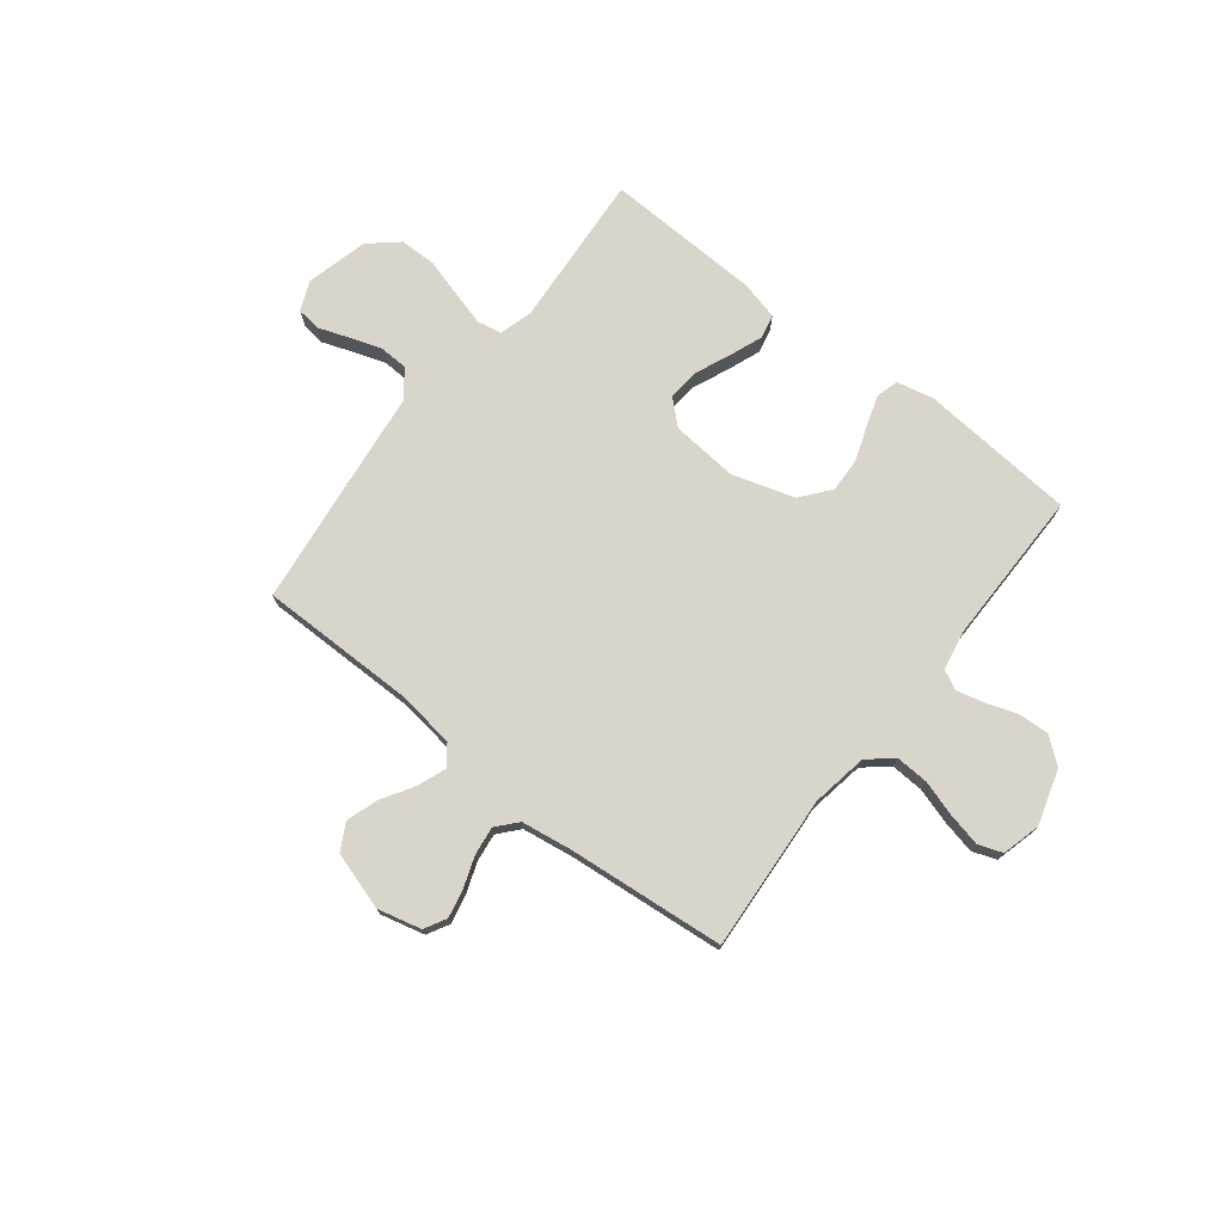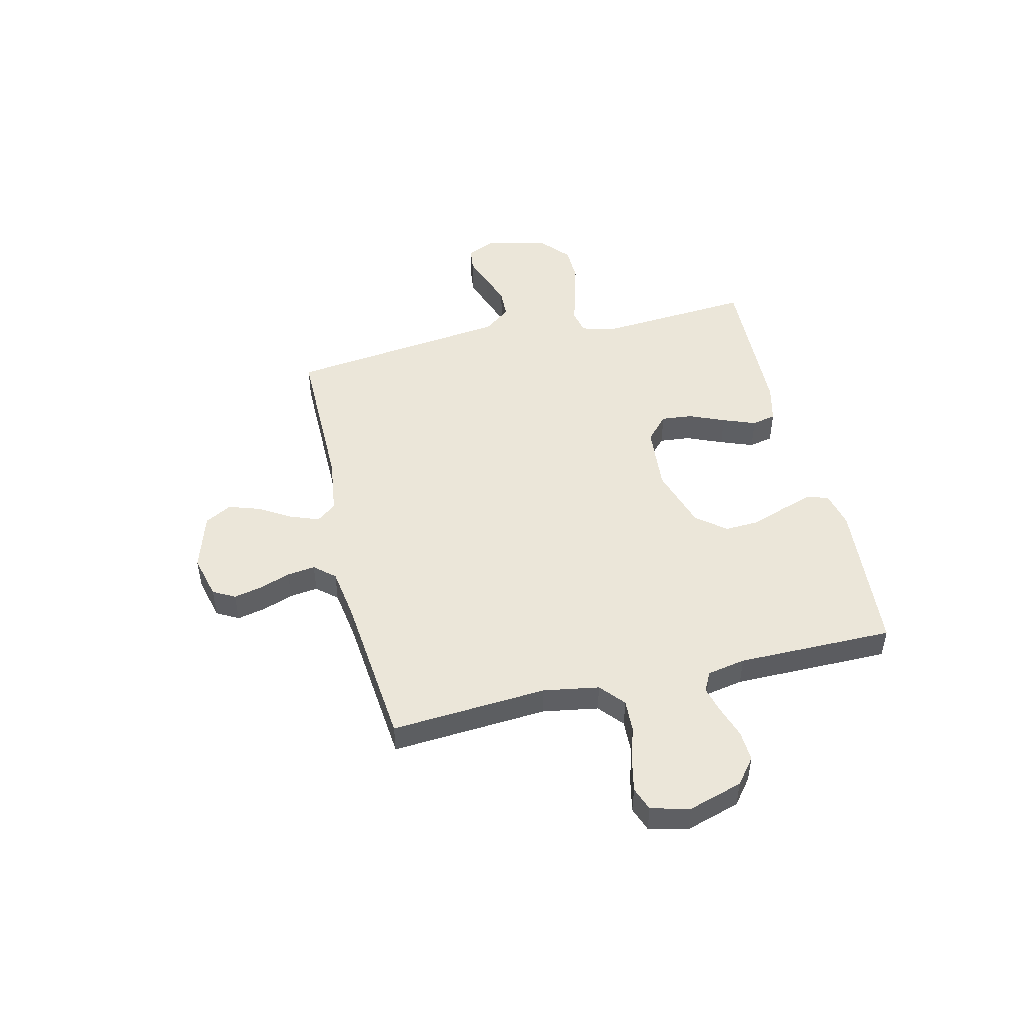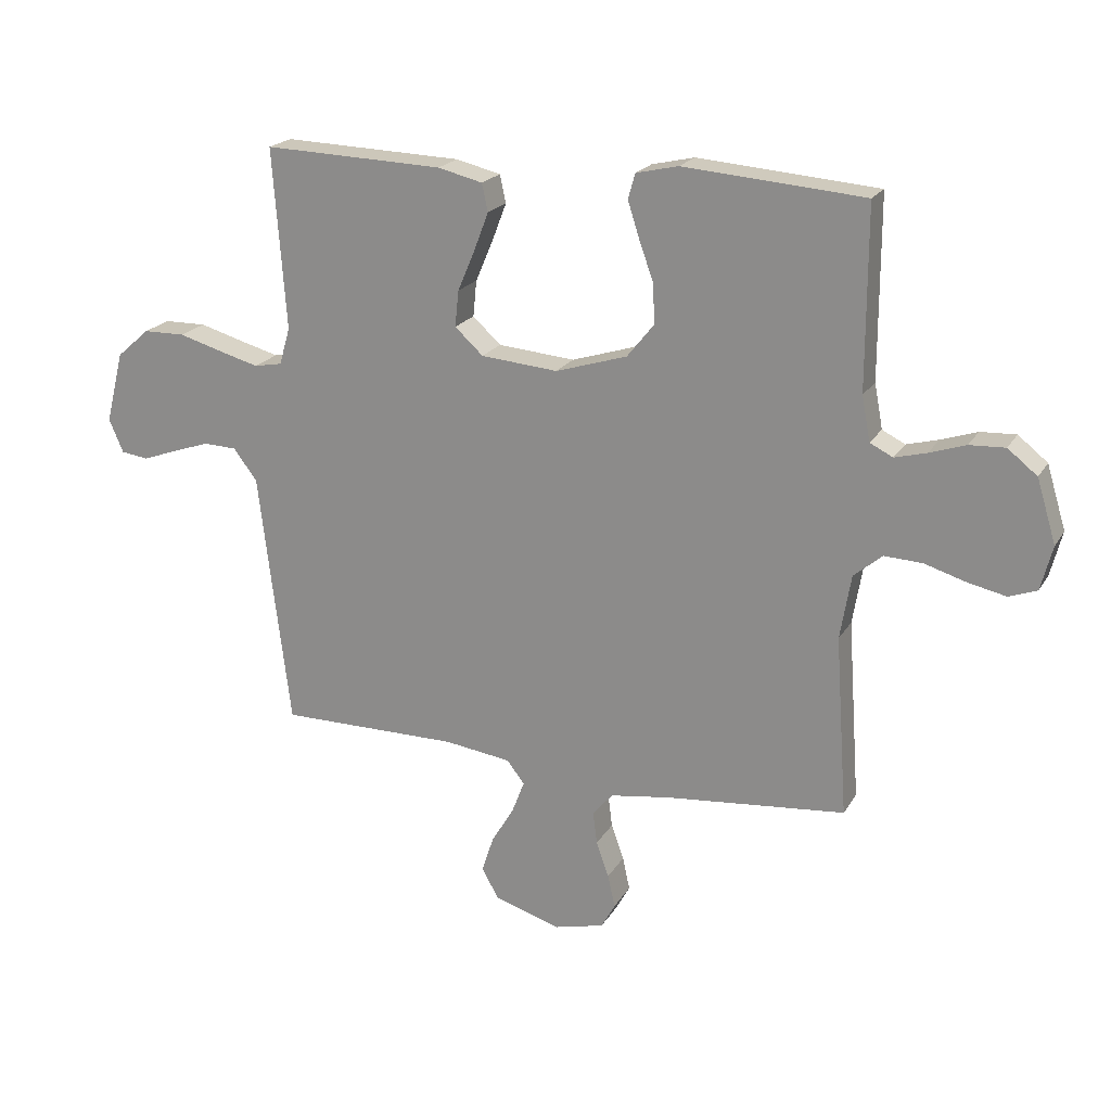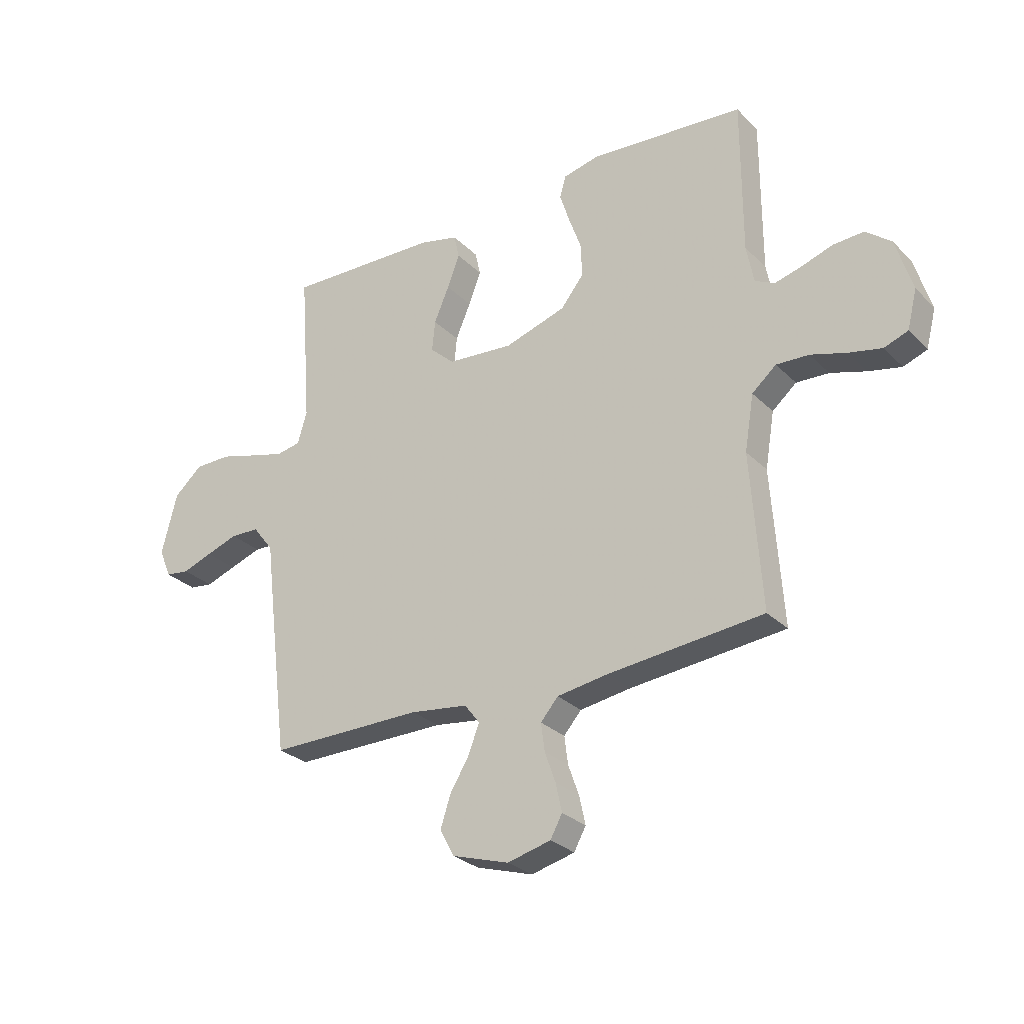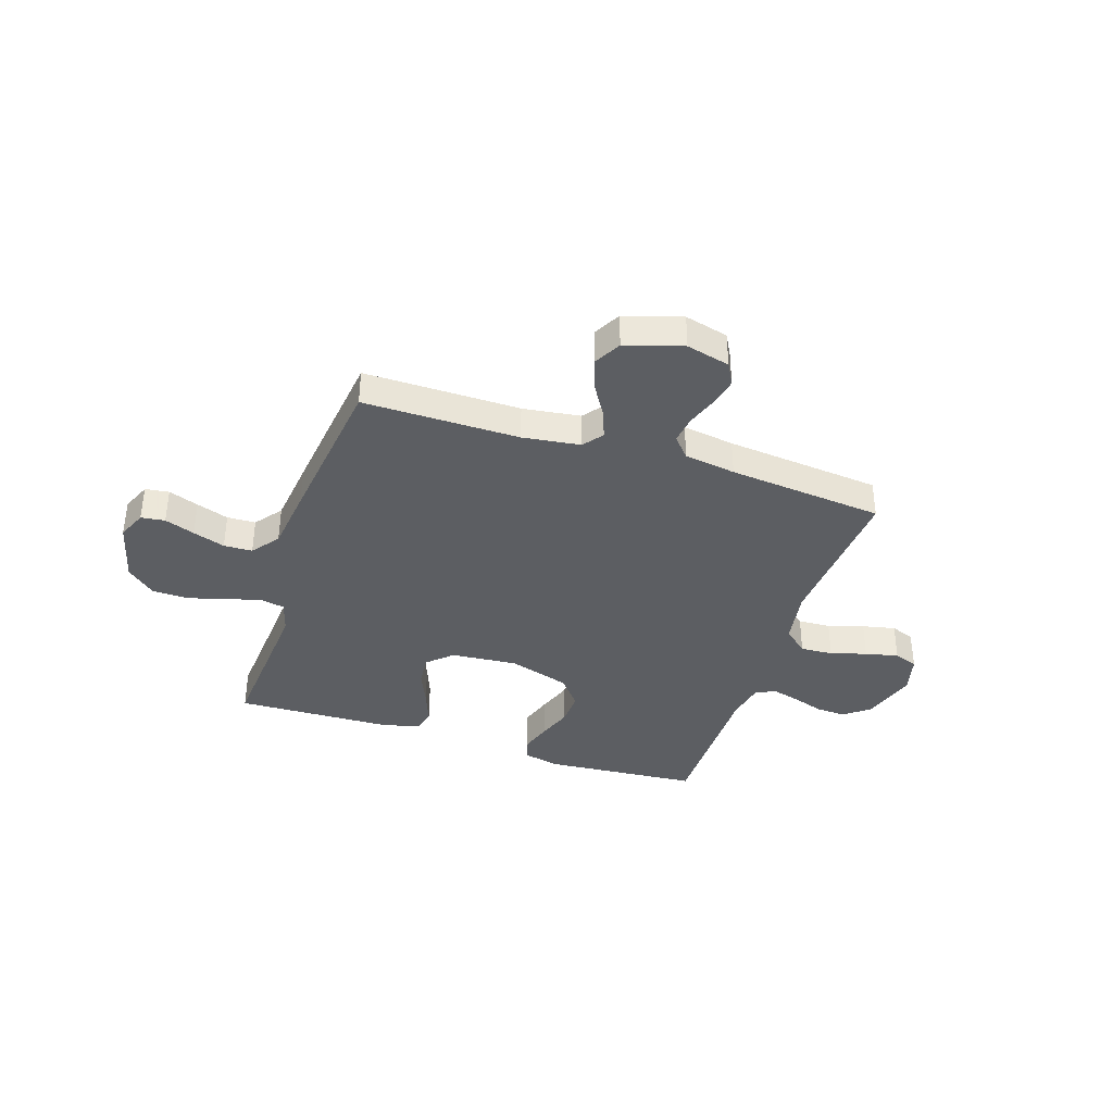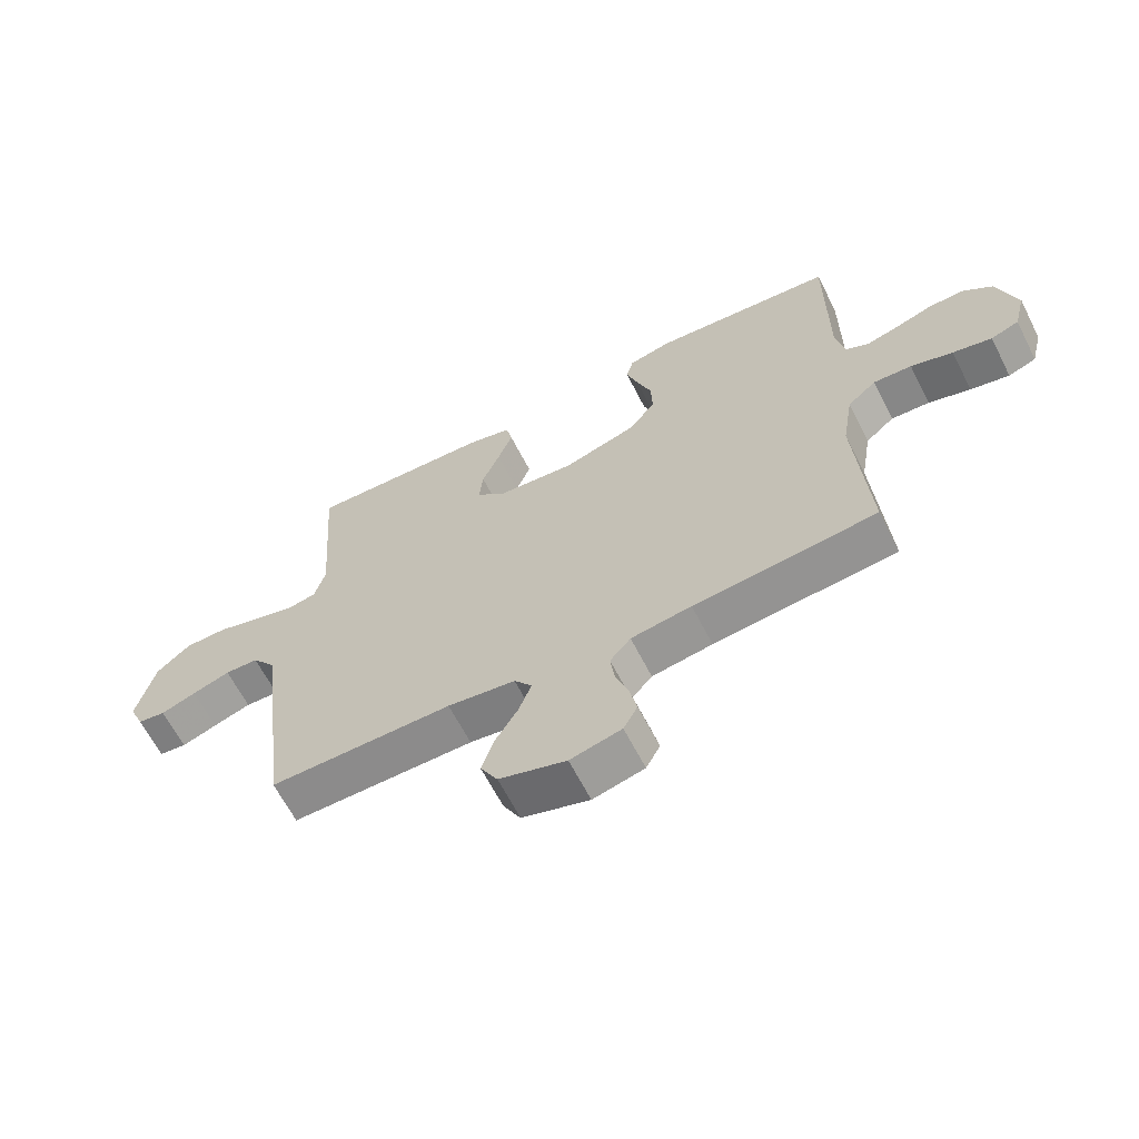
<metadata>
{"format":"obj","ext":"obj","renderer":"f3d","projection":"perspective","resolution":1024,"background":"white","views":[{"elev":74.4,"azim":-141.8,"up":"+Y"},{"elev":48.5,"azim":-103.4,"up":"+Y"},{"elev":20.5,"azim":-157.4,"up":"+Z"},{"elev":-28.2,"azim":-145.2,"up":"+Z"},{"elev":-37.9,"azim":161.8,"up":"+Y"},{"elev":-63.9,"azim":-153.0,"up":"+Z"}]}
</metadata>
<code>
v 0.5 0.07 0.5
v 0.478 0.07 0.2
v 0.496 0.07 0.138
v 0.543 0.07 0.129
v 0.609 0.07 0.147
v 0.682 0.07 0.168
v 0.752 0.07 0.167
v 0.807 0.07 0.119
v 0.837 0.07 0
v 0.813 0.07 -0.056
v 0.767 0.07 -0.062
v 0.709 0.07 -0.041
v 0.647 0.07 -0.02
v 0.592 0.07 -0.022
v 0.552 0.07 -0.074
v 0.537 0.07 -0.2
v 0.5 0.07 -0.5
v 0.2 0.07 -0.499
v 0.089 0.07 -0.514
v 0.06 0.07 -0.552
v 0.081 0.07 -0.607
v 0.118 0.07 -0.668
v 0.138 0.07 -0.729
v 0.11 0.07 -0.78
v 0 0.07 -0.814
v -0.084 0.07 -0.793
v -0.107 0.07 -0.751
v -0.095 0.07 -0.696
v -0.074 0.07 -0.637
v -0.067 0.07 -0.583
v -0.101 0.07 -0.544
v -0.2 0.07 -0.529
v -0.5 0.07 -0.5
v -0.479 0.07 -0.2
v -0.497 0.07 -0.093
v -0.544 0.07 -0.053
v -0.607 0.07 -0.056
v -0.676 0.07 -0.077
v -0.74 0.07 -0.091
v -0.786 0.07 -0.074
v -0.805 0.07 0
v -0.773 0.07 0.105
v -0.724 0.07 0.144
v -0.665 0.07 0.141
v -0.605 0.07 0.121
v -0.552 0.07 0.107
v -0.514 0.07 0.126
v -0.5 0.07 0.2
v -0.5 0.07 0.5
v -0.2 0.07 0.524
v -0.13 0.07 0.508
v -0.118 0.07 0.466
v -0.137 0.07 0.407
v -0.161 0.07 0.34
v -0.164 0.07 0.274
v -0.119 0.07 0.218
v 0 0.07 0.181
v 0.128 0.07 0.192
v 0.175 0.07 0.235
v 0.169 0.07 0.295
v 0.14 0.07 0.363
v 0.116 0.07 0.426
v 0.126 0.07 0.472
v 0.2 0.07 0.49
v 0.5 0 0.5
v 0.478 0 0.2
v 0.496 0 0.138
v 0.543 0 0.129
v 0.609 0 0.147
v 0.682 0 0.168
v 0.752 0 0.167
v 0.807 0 0.119
v 0.837 0 0
v 0.813 0 -0.056
v 0.767 0 -0.062
v 0.709 0 -0.041
v 0.647 0 -0.02
v 0.592 0 -0.022
v 0.552 0 -0.074
v 0.537 0 -0.2
v 0.5 0 -0.5
v 0.2 0 -0.499
v 0.089 0 -0.514
v 0.06 0 -0.552
v 0.081 0 -0.607
v 0.118 0 -0.668
v 0.138 0 -0.729
v 0.11 0 -0.78
v 0 0 -0.814
v -0.084 0 -0.793
v -0.107 0 -0.751
v -0.095 0 -0.696
v -0.074 0 -0.637
v -0.067 0 -0.583
v -0.101 0 -0.544
v -0.2 0 -0.529
v -0.5 0 -0.5
v -0.479 0 -0.2
v -0.497 0 -0.093
v -0.544 0 -0.053
v -0.607 0 -0.056
v -0.676 0 -0.077
v -0.74 0 -0.091
v -0.786 0 -0.074
v -0.805 0 0
v -0.773 0 0.105
v -0.724 0 0.144
v -0.665 0 0.141
v -0.605 0 0.121
v -0.552 0 0.107
v -0.514 0 0.126
v -0.5 0 0.2
v -0.5 0 0.5
v -0.2 0 0.524
v -0.13 0 0.508
v -0.118 0 0.466
v -0.137 0 0.407
v -0.161 0 0.34
v -0.164 0 0.274
v -0.119 0 0.218
v 0 0 0.181
v 0.128 0 0.192
v 0.175 0 0.235
v 0.169 0 0.295
v 0.14 0 0.363
v 0.116 0 0.426
v 0.126 0 0.472
v 0.2 0 0.49
f 63 64 1 2
f 60 61 62 63
f 60 63 2 3
f 59 60 3
f 58 59 3
f 57 58 3 4
f 51 52 53 54
f 49 50 51 54
f 48 49 54 55
f 47 48 55 56
f 42 43 44 45
f 42 45 46
f 41 42 46
f 40 41 46
f 37 38 39 40
f 37 40 46 47
f 32 33 34
f 31 32 34 35
f 26 27 28 29
f 26 29 30
f 25 26 30
f 24 25 30
f 21 22 23 24
f 20 21 24 30
f 19 20 30 31
f 15 16 17 18
f 14 15 18 19
f 9 10 11 12
f 9 12 13
f 8 9 13 14
f 5 6 7 8
f 4 5 8 14
f 37 47 56 57
f 36 37 57 4
f 35 36 4 14
f 14 19 31 35
f 66 65 128 127
f 127 126 125 124
f 67 66 127 124
f 67 124 123
f 67 123 122
f 68 67 122 121
f 118 117 116 115
f 118 115 114 113
f 119 118 113 112
f 120 119 112 111
f 109 108 107 106
f 110 109 106
f 110 106 105
f 110 105 104
f 104 103 102 101
f 111 110 104 101
f 98 97 96
f 99 98 96 95
f 93 92 91 90
f 94 93 90
f 94 90 89
f 94 89 88
f 88 87 86 85
f 94 88 85 84
f 95 94 84 83
f 82 81 80 79
f 83 82 79 78
f 76 75 74 73
f 77 76 73
f 78 77 73 72
f 72 71 70 69
f 78 72 69 68
f 121 120 111 101
f 68 121 101 100
f 78 68 100 99
f 99 95 83 78
f 1 65 66 2
f 2 66 67 3
f 3 67 68 4
f 4 68 69 5
f 5 69 70 6
f 6 70 71 7
f 7 71 72 8
f 8 72 73 9
f 9 73 74 10
f 10 74 75 11
f 11 75 76 12
f 12 76 77 13
f 13 77 78 14
f 14 78 79 15
f 15 79 80 16
f 16 80 81 17
f 17 81 82 18
f 18 82 83 19
f 19 83 84 20
f 20 84 85 21
f 21 85 86 22
f 22 86 87 23
f 23 87 88 24
f 24 88 89 25
f 25 89 90 26
f 26 90 91 27
f 27 91 92 28
f 28 92 93 29
f 29 93 94 30
f 30 94 95 31
f 31 95 96 32
f 32 96 97 33
f 33 97 98 34
f 34 98 99 35
f 35 99 100 36
f 36 100 101 37
f 37 101 102 38
f 38 102 103 39
f 39 103 104 40
f 40 104 105 41
f 41 105 106 42
f 42 106 107 43
f 43 107 108 44
f 44 108 109 45
f 45 109 110 46
f 46 110 111 47
f 47 111 112 48
f 48 112 113 49
f 49 113 114 50
f 50 114 115 51
f 51 115 116 52
f 52 116 117 53
f 53 117 118 54
f 54 118 119 55
f 55 119 120 56
f 56 120 121 57
f 57 121 122 58
f 58 122 123 59
f 59 123 124 60
f 60 124 125 61
f 61 125 126 62
f 62 126 127 63
f 63 127 128 64
f 64 128 65 1

</code>
